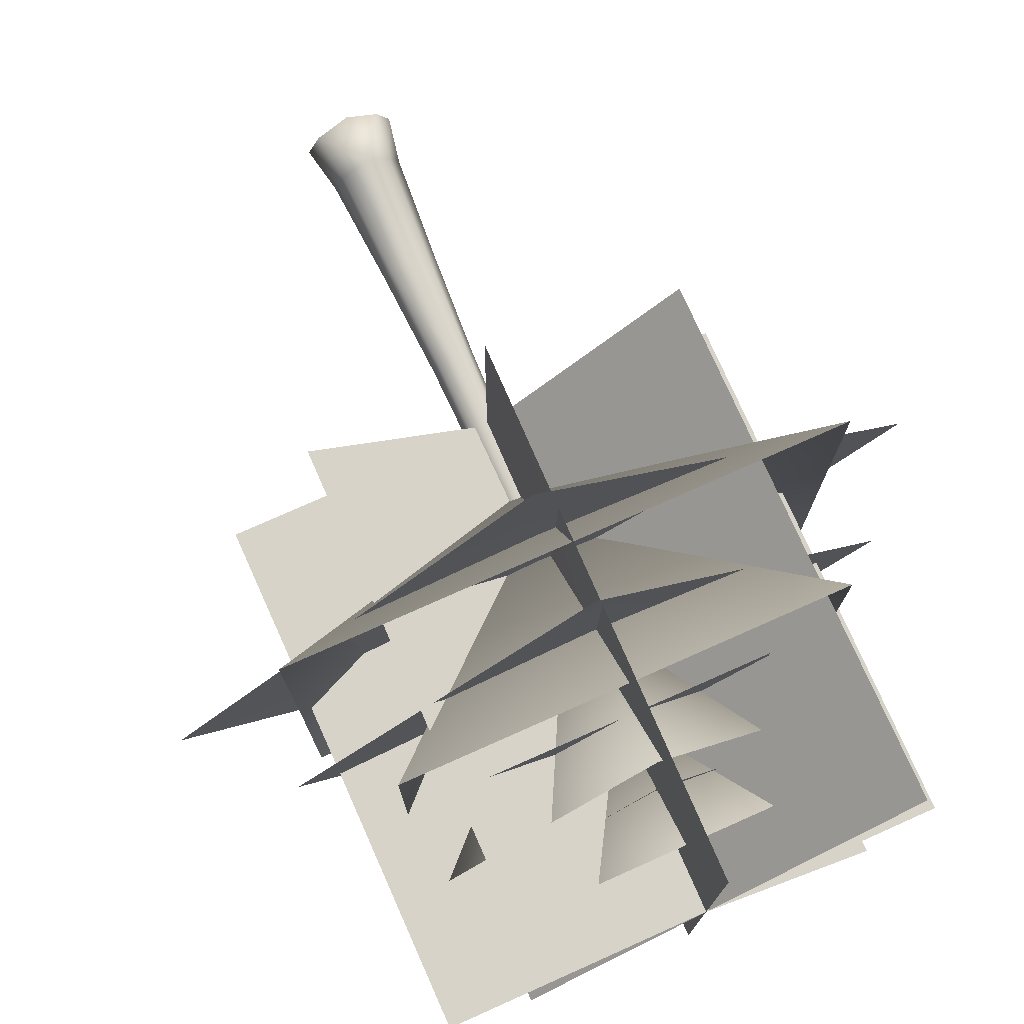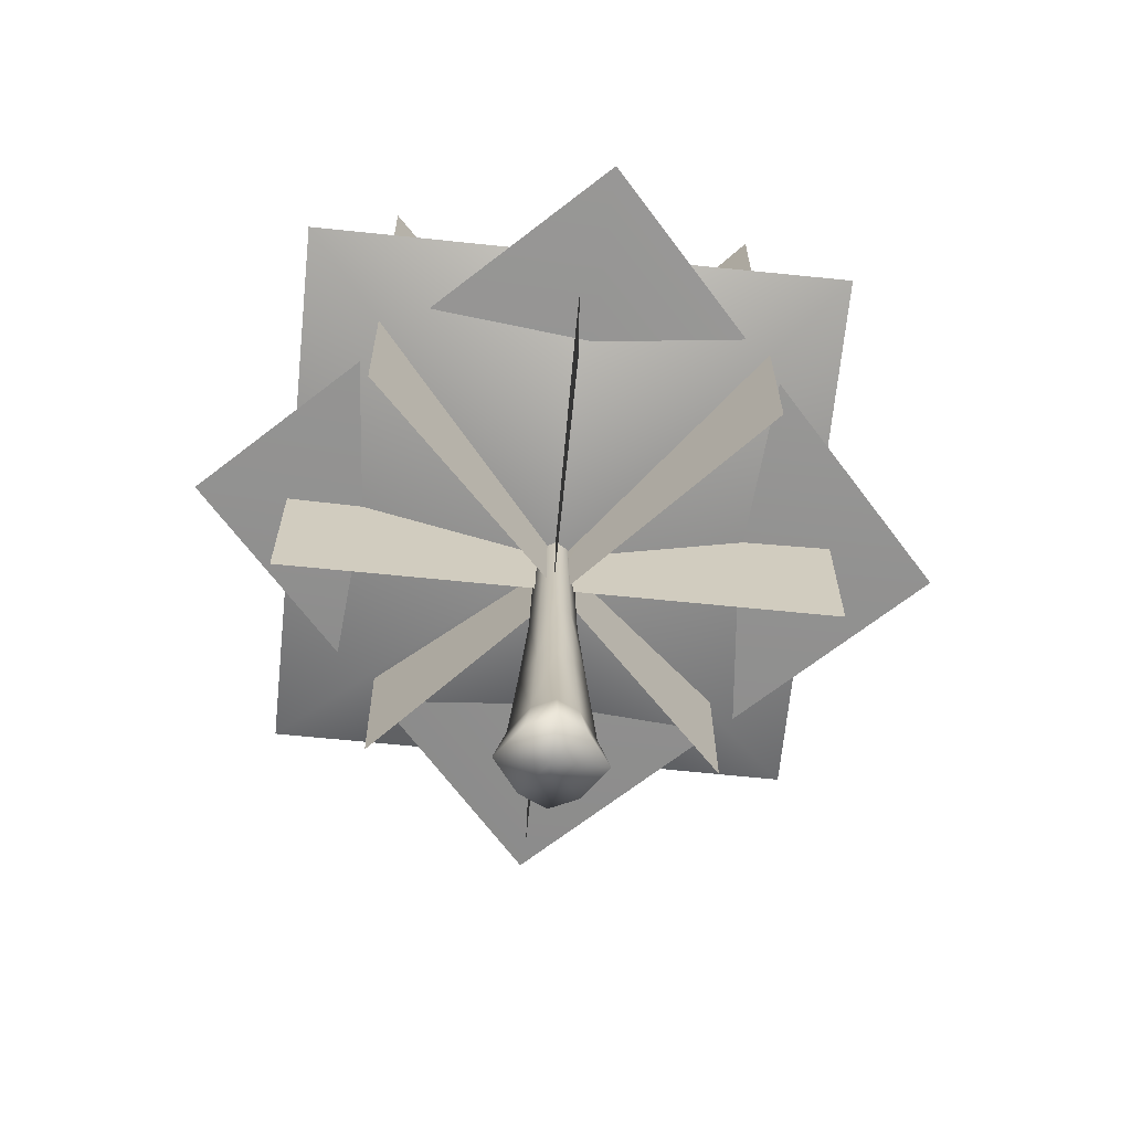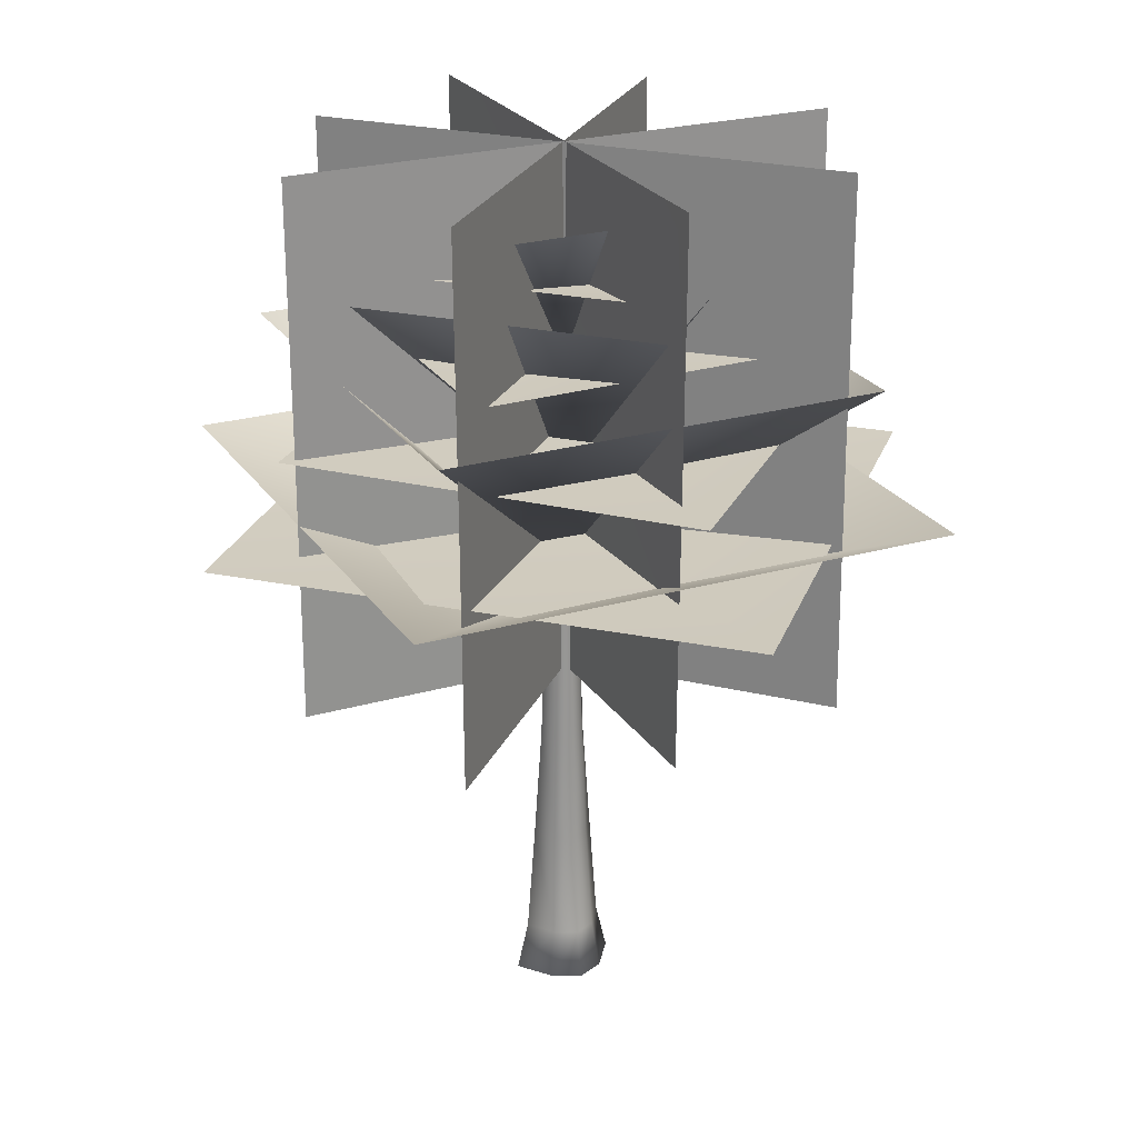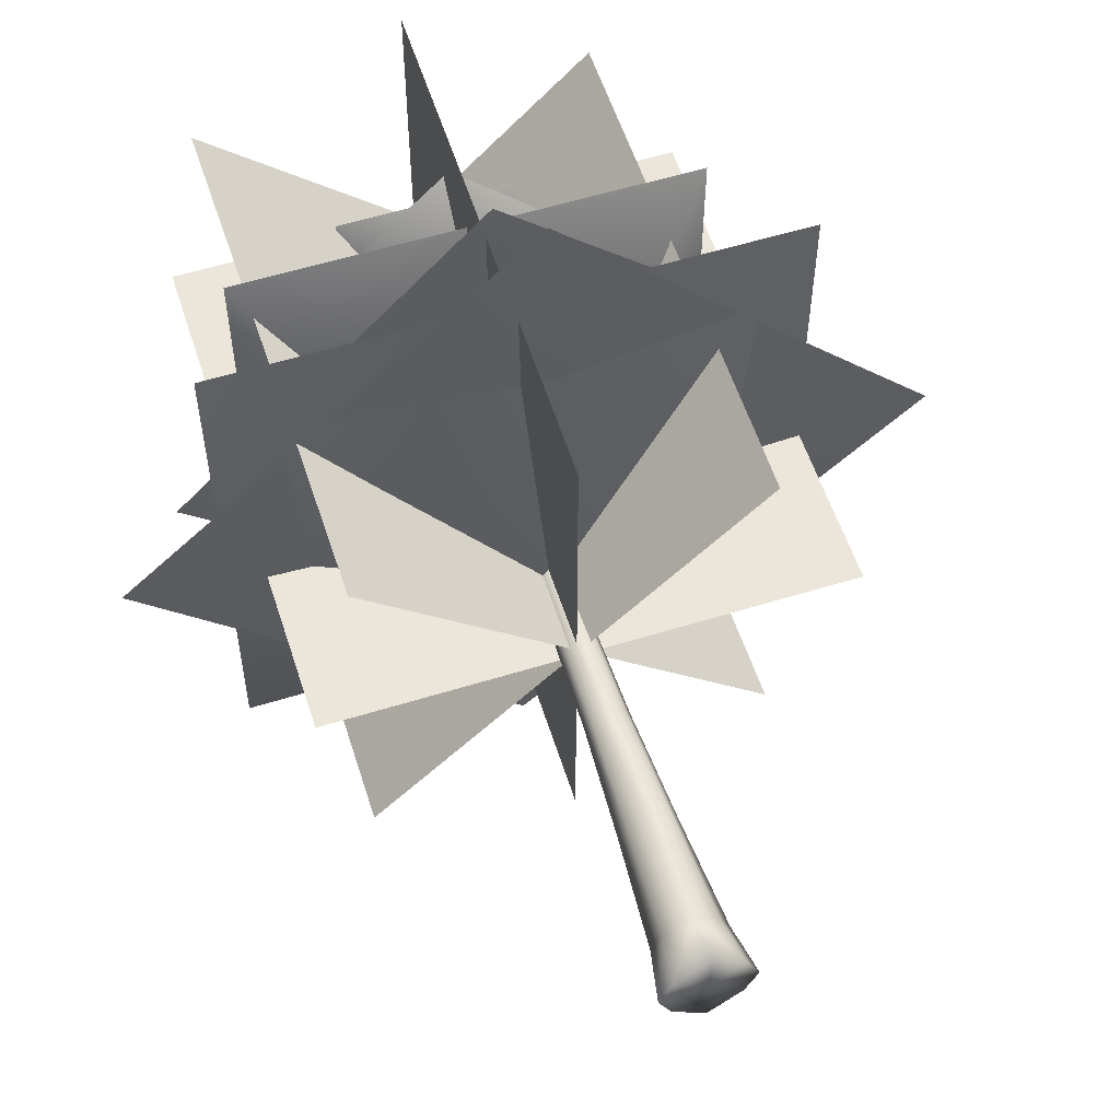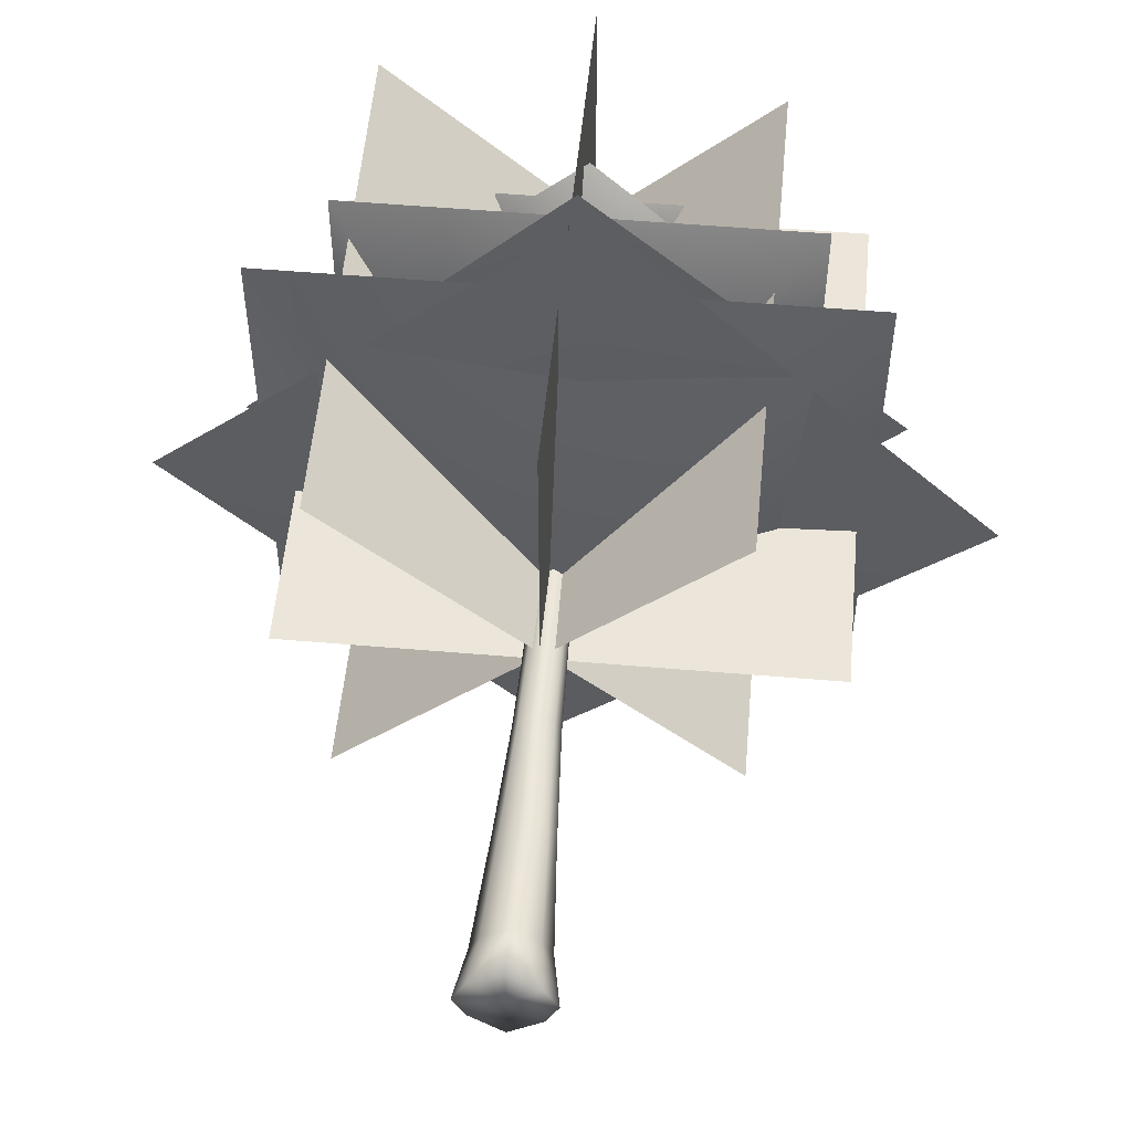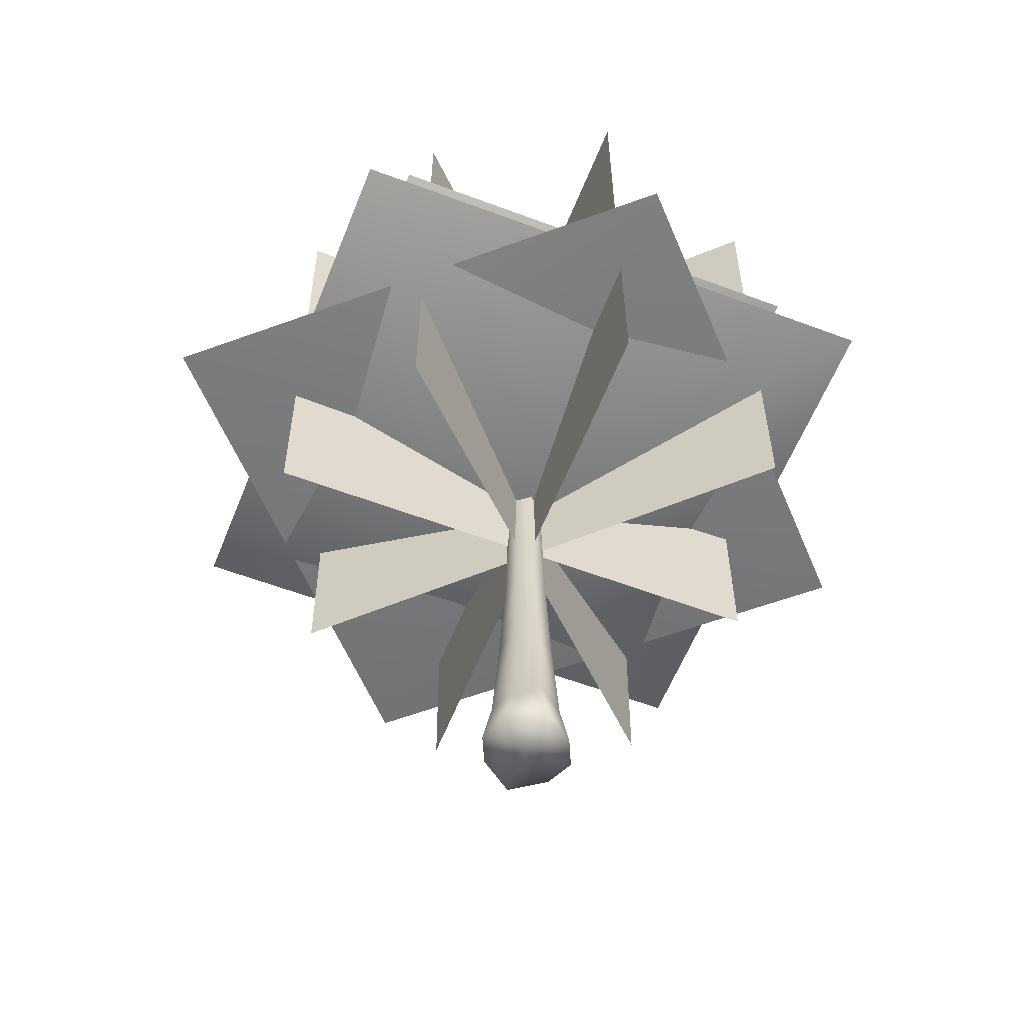
<metadata>
{"format":"obj","ext":"obj","renderer":"f3d","projection":"perspective","resolution":1024,"background":"white","views":[{"elev":76.5,"azim":156.0,"up":"+Z"},{"elev":-66.2,"azim":-95.8,"up":"+Y"},{"elev":24.4,"azim":-115.4,"up":"+Y"},{"elev":56.8,"azim":-17.9,"up":"+Z"},{"elev":53.8,"azim":5.2,"up":"+Z"},{"elev":-57.9,"azim":158.6,"up":"+Y"}]}
</metadata>
<code>
v -1.218 0.03306 0.3916
v -1.043 2.265 0.2489
v -0.4578 2.265 0.2489
v -0.2828 0.03306 0.3916
v -1.218 0.03306 -0.3676
v -1.043 2.265 -0.2262
v -0.4578 2.265 -0.2262
v -0.2828 0.03306 -0.3676
v -0.7505 2.265 -0.4352
v -0.7505 0.03306 -0.722
v -0.7505 2.265 0.4484
v -0.7505 0.03306 0.7306
v -0.7505 3.889 -0.3188
v -0.7505 3.889 0.3325
v -0.5228 3.889 0.2187
v -0.5228 3.889 -0.1965
v -0.9783 3.889 -0.1965
v -0.9783 3.889 0.2187
v -0.7506 6.165 -0.2595
v -0.7506 6.165 0.2749
v -0.9397 6.165 -0.1427
v -0.9397 6.165 0.1643
v -0.5614 6.165 0.1643
v -0.5614 6.165 -0.1427
v -0.7506 7.625 -0.1904
v -0.7506 7.625 0.2064
v -0.5947 7.625 0.1371
v -0.5947 7.625 -0.1159
v -0.9064 7.625 -0.1159
v -0.9064 7.625 0.1371
v -0.7506 9.471 0.008682
v -0.7505 0.03306 0.00428
v -0.7505 0.7164 0.5665
v -0.7505 0.7164 -0.5557
v -0.3788 0.7164 -0.29
v -1.122 0.7164 -0.29
v -0.3788 0.7164 0.3132
v -1.122 0.7164 0.3132
v -0.2376 0.7164 0.01162
v -0.5354 7.625 0.0106
v -0.4895 6.165 0.01083
v -0.4363 3.889 0.01111
v -0.105 0.03306 0.01198
v -0.3466 2.265 0.01135
v -1.263 0.7164 0.01162
v -0.9657 7.625 0.0106
v -1.012 6.165 0.01083
v -1.065 3.889 0.01111
v -1.154 2.265 0.01135
v -1.396 0.03306 0.01198
v 3.283 7.784 -3.865
v -4.768 7.785 -3.865
v -4.756 7.785 3.861
v 3.296 7.784 3.861
v 3.283 7.784 -0.001805
v -4.756 7.785 -0.001805
v -0.79 6.053 -0.001805
v 2.475 9.653 -3.175
v -3.991 9.655 -3.175
v -3.981 9.655 3.16
v 2.485 9.653 3.16
v 2.475 9.653 -0.007459
v -3.981 9.655 -0.007459
v -0.7535 6.519 -0.007459
v 2.394 10.73 -0.03152
v -0.7616 10.73 -3.044
v -3.849 10.73 0.02753
v -0.6934 10.73 3.04
v 0.8478 10.73 1.502
v -2.303 10.73 -1.506
v -0.7307 7.733 -0.001974
v 0.6115 11.71 -1.314
v -2.096 11.71 -1.319
v -2.069 11.71 1.298
v 0.6389 11.71 1.303
v 0.6231 11.71 -0.005223
v -2.08 11.71 -0.01086
v -0.7285 9.469 -0.00804
v -0.8192 7.395 -5.232
v -6.184 7.395 0.3222
v -0.3905 7.395 5.606
v 4.974 7.395 0.05182
v 2.073 7.395 -2.586
v -3.283 7.395 2.96
v -0.6408 7.188 0.2242
v -0.7669 8.736 -4.116
v -5.174 8.736 -0.04593
v -0.6855 8.736 4.543
v 3.721 8.736 0.4725
v 1.474 8.736 -1.819
v -2.926 8.736 2.245
v -0.7266 8.613 0.2137
v 1.486 9.898 -2.113
v -2.872 9.898 -2.154
v -2.786 9.898 2.084
v 1.572 9.898 2.125
v 1.526 9.898 0.005931
v -2.826 9.898 -0.0352
v -0.6522 9.802 -0.01249
v -0.7276 10.92 -1.891
v -2.676 10.92 0.07356
v -0.7178 10.92 1.867
v 1.231 10.92 -0.09688
v 0.2501 10.92 -0.9923
v -1.695 10.92 0.969
v -0.7226 10.76 -0.0117
v -0.8129 4.955 -3.901
v -0.8131 4.956 4.051
v -0.7596 12.56 4.041
v -0.7593 12.57 -3.888
v -0.7861 8.762 -3.884
v -0.7862 8.786 4.047
v -0.783 8.771 0.1507
v 3.129 4.955 -0.002296
v -4.293 4.956 -0.008451
v -4.284 12.56 0.04887
v 3.117 12.57 0.05512
v 3.113 8.762 0.0264
v -4.289 8.786 0.02043
v -0.6527 8.771 0.02674
v -3.69 4.955 2.805
v 1.915 4.956 -2.407
v 1.873 12.56 -2.444
v -3.716 12.57 2.753
v -3.695 8.762 2.772
v 1.895 8.786 -2.427
v -0.8533 8.771 0.1248
v -3.669 4.955 -2.759
v 1.799 4.956 2.618
v 1.829 12.56 2.569
v -3.623 12.57 -2.793
v -3.639 8.762 -2.769
v 1.815 8.786 2.594
v -0.8623 8.771 -0.0429
o Tree_01
g Tree_01
f 1 12 33
f 1 33 38
f 1 32 12
f 2 18 48
f 2 48 49
f 2 38 33
f 2 33 11
f 3 11 33
f 3 33 37
f 3 15 14
f 3 14 11
f 4 32 43
f 4 37 33
f 4 33 12
f 5 50 45
f 5 45 36
f 6 17 13
f 6 13 9
f 6 49 48
f 6 48 17
f 7 44 39
f 7 39 35
f 8 32 10
f 8 43 32
f 9 13 16
f 9 16 7
f 9 34 36
f 9 36 6
f 10 32 5
f 10 34 35
f 10 35 8
f 11 14 18
f 11 18 2
f 12 32 4
f 13 19 24
f 13 24 16
f 14 20 22
f 14 22 18
f 15 23 20
f 15 20 14
f 16 42 44
f 16 44 7
f 17 21 19
f 17 19 13
f 19 25 28
f 19 28 24
f 20 26 30
f 20 30 22
f 21 29 25
f 21 25 19
f 22 47 48
f 22 48 18
f 23 27 26
f 23 26 20
f 24 41 42
f 24 42 16
f 25 31 28
f 26 31 30
f 27 31 26
f 28 40 41
f 28 41 24
f 29 31 25
f 30 46 47
f 30 47 22
f 31 40 28
f 31 46 30
f 32 50 5
f 35 34 9
f 35 9 7
f 35 39 43
f 35 43 8
f 36 34 10
f 36 10 5
f 36 45 49
f 36 49 6
f 37 39 44
f 37 44 3
f 38 45 50
f 38 50 1
f 40 31 27
f 41 40 27
f 41 27 23
f 42 41 23
f 42 23 15
f 43 39 37
f 43 37 4
f 44 42 15
f 44 15 3
f 46 31 29
f 47 46 29
f 47 29 21
f 48 47 21
f 48 21 17
f 49 45 38
f 49 38 2
f 50 32 1
f 55 57 54
f 57 53 54
f 57 56 53
f 51 57 55
f 51 52 57
f 52 56 57
f 62 64 61
f 64 60 61
f 64 63 60
f 58 64 62
f 58 59 64
f 59 63 64
f 69 71 68
f 71 67 68
f 71 70 67
f 65 71 69
f 65 66 71
f 66 70 71
f 76 78 75
f 78 74 75
f 78 77 74
f 72 78 76
f 72 73 78
f 73 77 78
f 83 85 82
f 85 81 82
f 85 84 81
f 79 85 83
f 79 80 85
f 80 84 85
f 90 92 89
f 92 88 89
f 92 91 88
f 86 92 90
f 86 87 92
f 87 91 92
f 97 99 96
f 99 95 96
f 99 98 95
f 93 99 97
f 93 94 99
f 94 98 99
f 104 106 103
f 106 102 103
f 106 105 102
f 100 106 104
f 100 101 106
f 101 105 106
f 111 113 110
f 113 109 110
f 113 112 109
f 107 113 111
f 107 108 113
f 108 112 113
f 118 120 117
f 120 116 117
f 120 119 116
f 114 120 118
f 114 115 120
f 115 119 120
f 125 127 124
f 127 123 124
f 127 126 123
f 121 127 125
f 121 122 127
f 122 126 127
f 132 134 131
f 134 130 131
f 134 133 130
f 128 134 132
f 128 129 134
f 129 133 134

</code>
